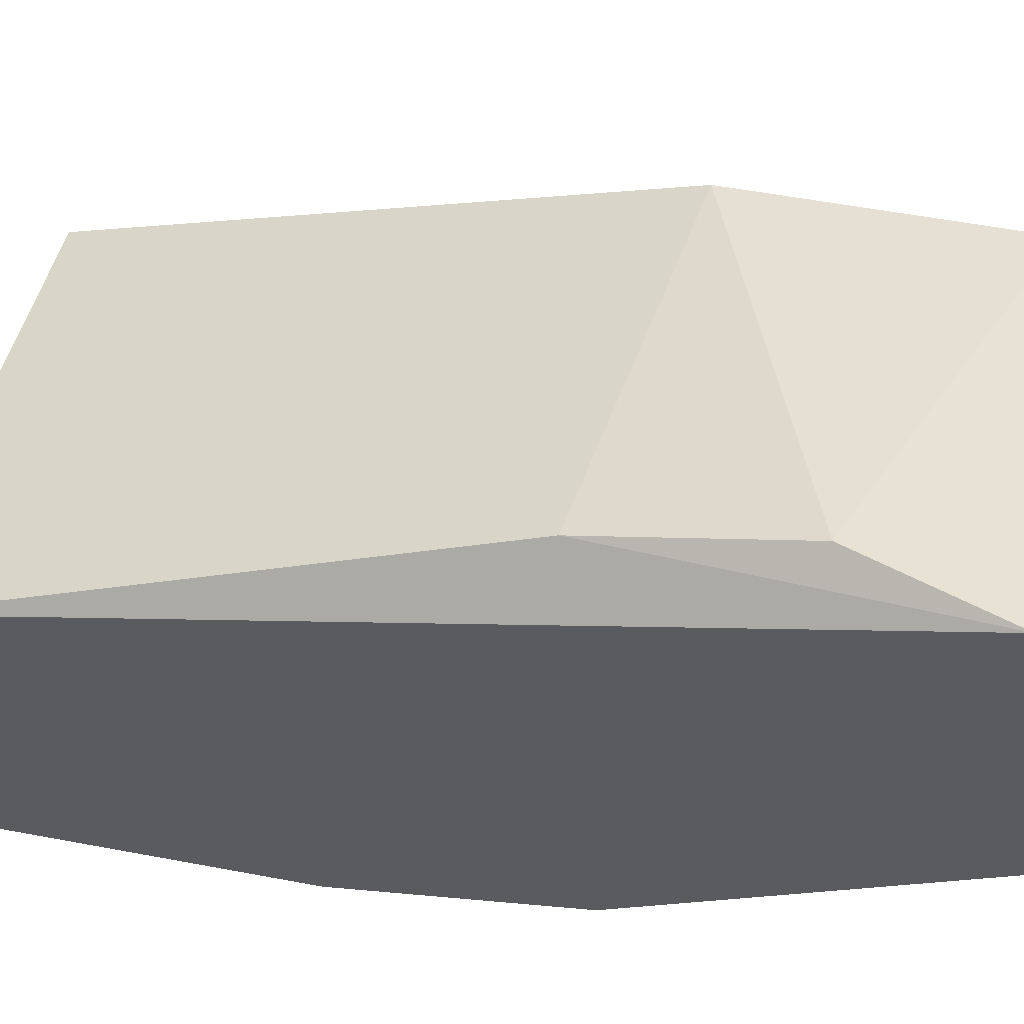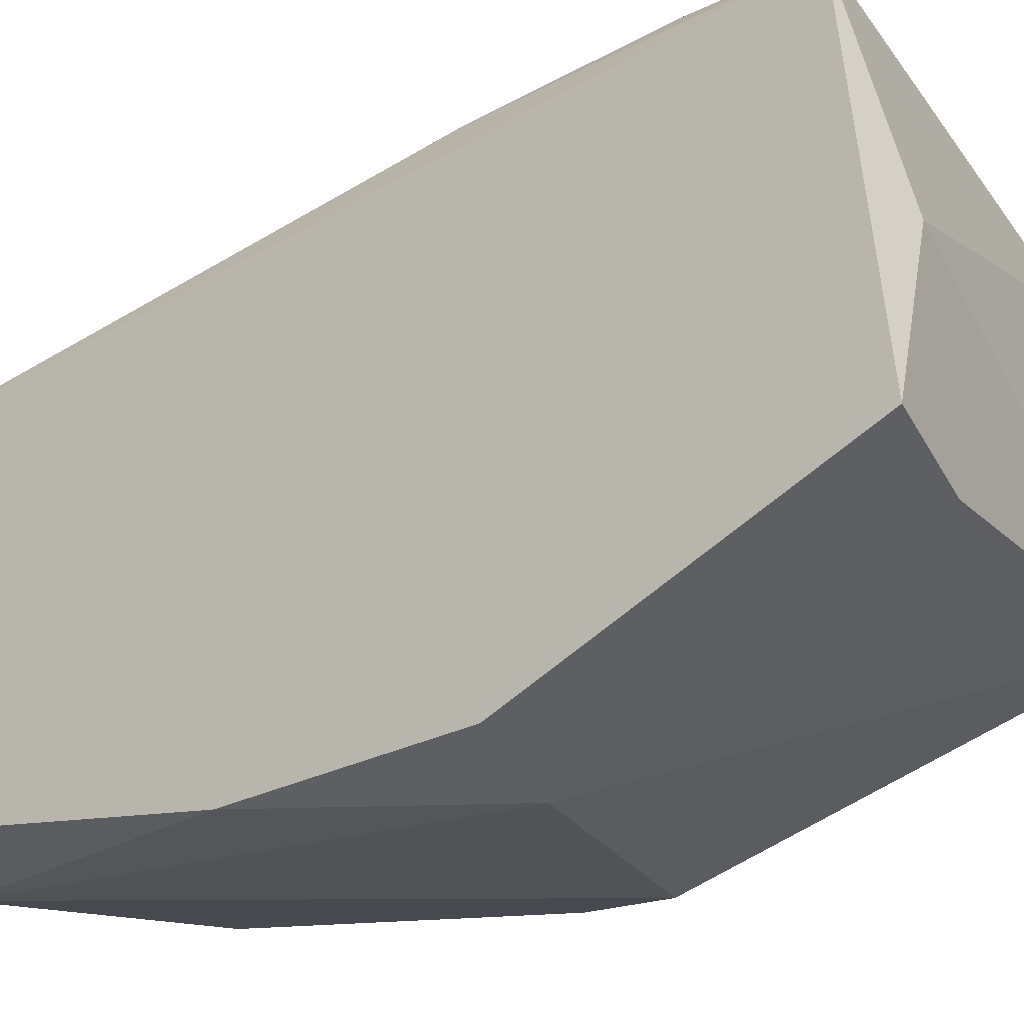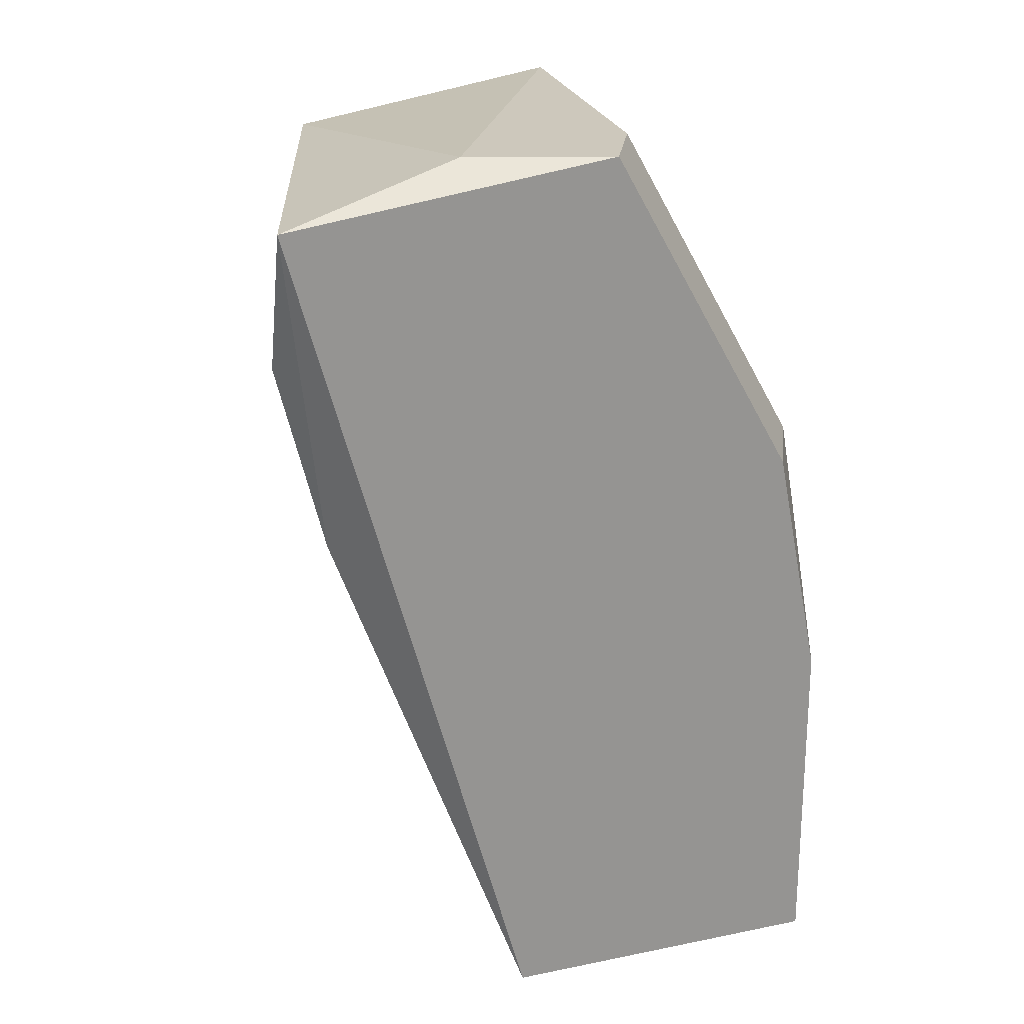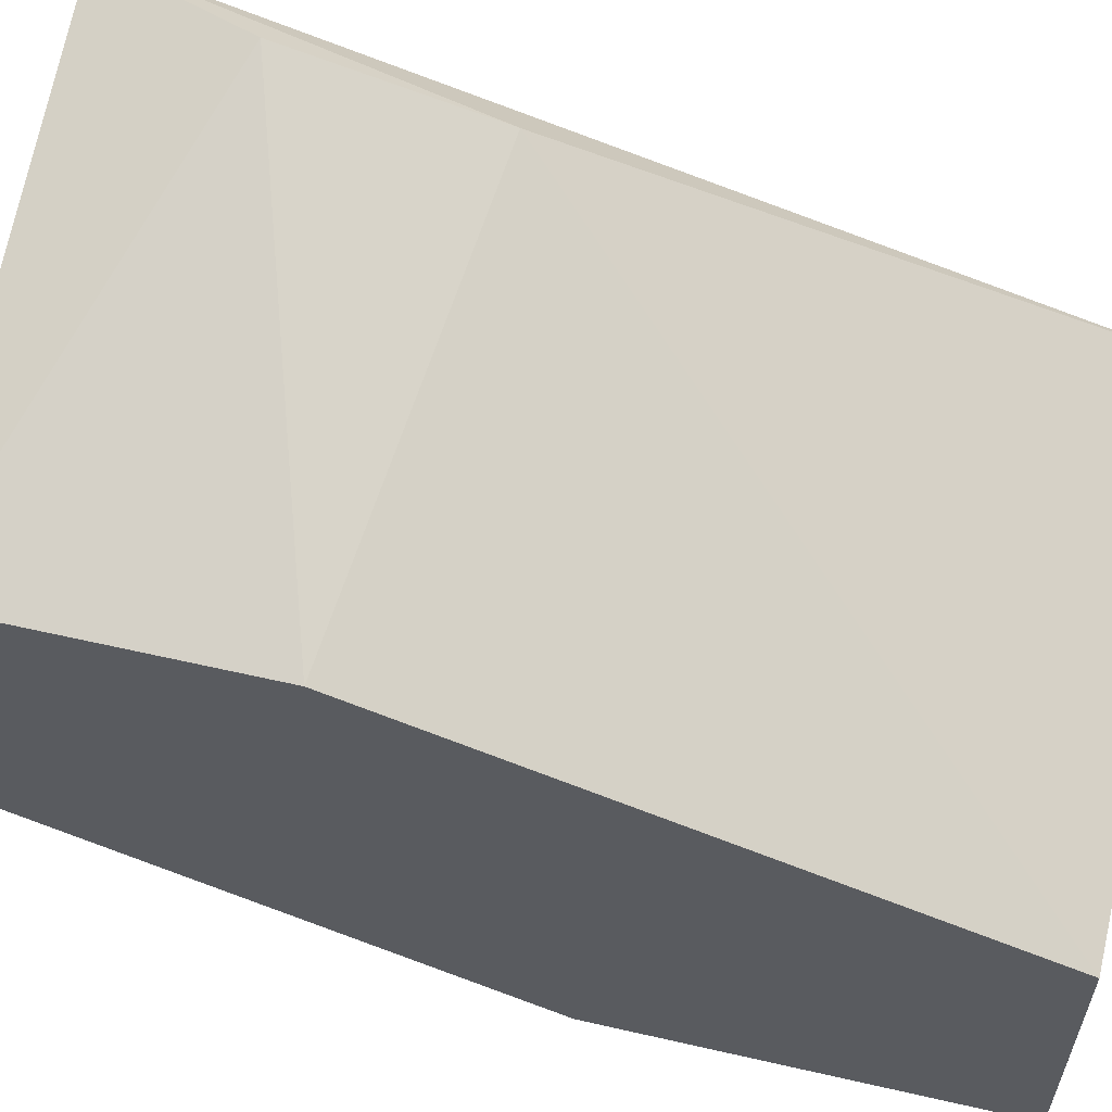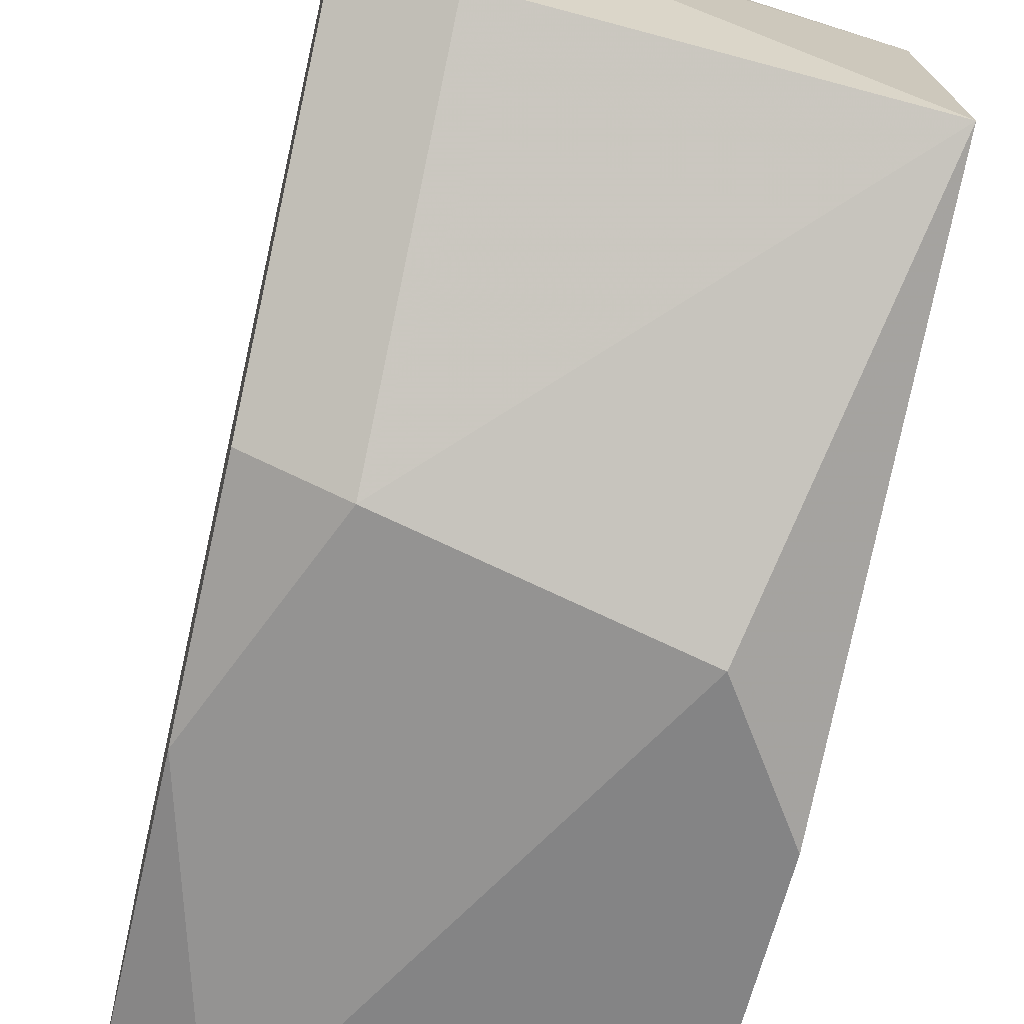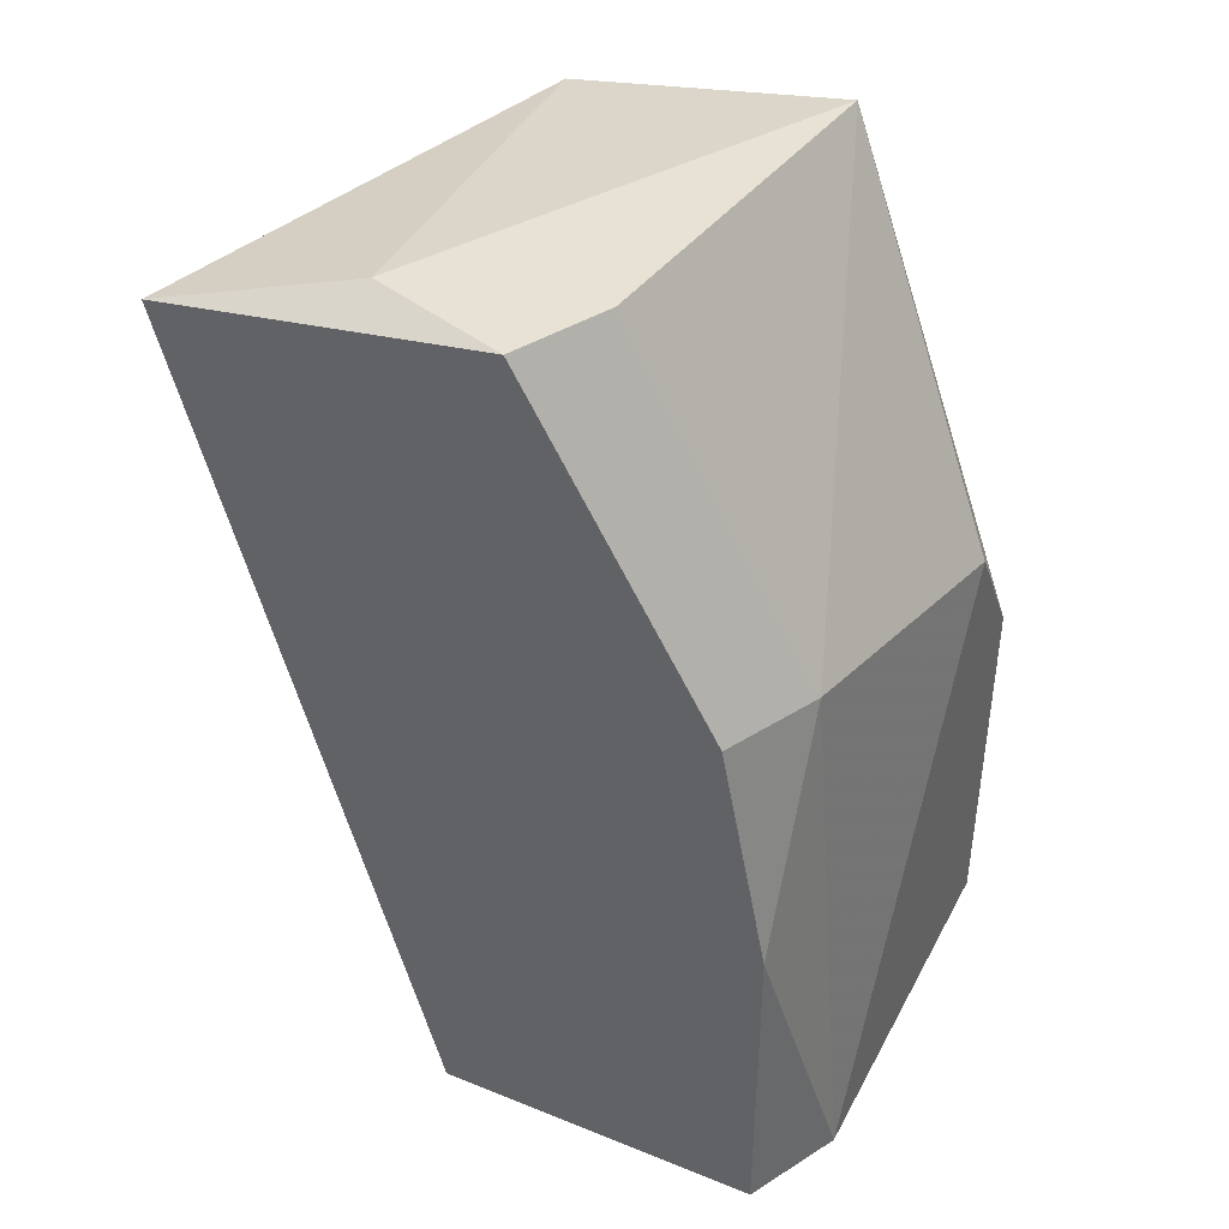
<metadata>
{"format":"obj","ext":"obj","renderer":"f3d","projection":"perspective","resolution":1024,"background":"white","views":[{"elev":55.4,"azim":-78.8,"up":"+Y"},{"elev":-12.6,"azim":-58.5,"up":"+Y"},{"elev":22.2,"azim":-109.4,"up":"+Z"},{"elev":58.8,"azim":103.3,"up":"+Y"},{"elev":-61.5,"azim":-13.2,"up":"+Y"},{"elev":40.9,"azim":-63.9,"up":"+Z"}]}
</metadata>
<code>
v 0.01313 -0.06936 0.02911
v 0.01313 -0.07424 0.01569
v 0.01313 -0.07424 0.005921
v 0.01313 -0.06204 0.02057
v 0.01313 -0.06204 0.02789
v 0.01313 -0.06692 0.005921
v 0.01068 -0.07424 0.01935
v 0.003361 -0.06814 0.02911
v 0.003361 -0.07302 0.02057
v 0.003361 -0.07424 0.005921
v 0.00214 -0.05837 0.02423
v 0.00214 -0.0596 0.01935
v 0.00214 -0.06326 0.02911
v 0.000919 -0.0718 0.02057
v 0.000919 -0.07302 0.01447
v 0.000919 -0.07302 0.005921
v 0.000919 -0.05837 0.02789
v 0.000919 -0.06448 0.005921
v 0.000919 -0.06692 0.02911
f 9 14 15
f 3 10 18
f 3 4 1
f 18 14 17
f 3 18 6
f 4 3 6
f 10 3 7
f 1 4 5
f 13 1 5
f 17 13 5
f 1 13 19
f 17 14 19
f 13 17 19
f 18 17 12
f 6 18 12
f 4 6 12
f 18 10 16
f 14 18 16
f 10 7 9
f 7 1 9
f 19 14 9
f 3 1 2
f 7 3 2
f 1 7 2
f 5 4 11
f 17 5 11
f 12 17 11
f 4 12 11
f 1 19 8
f 9 1 8
f 19 9 8
f 16 10 15
f 14 16 15
f 10 9 15

</code>
